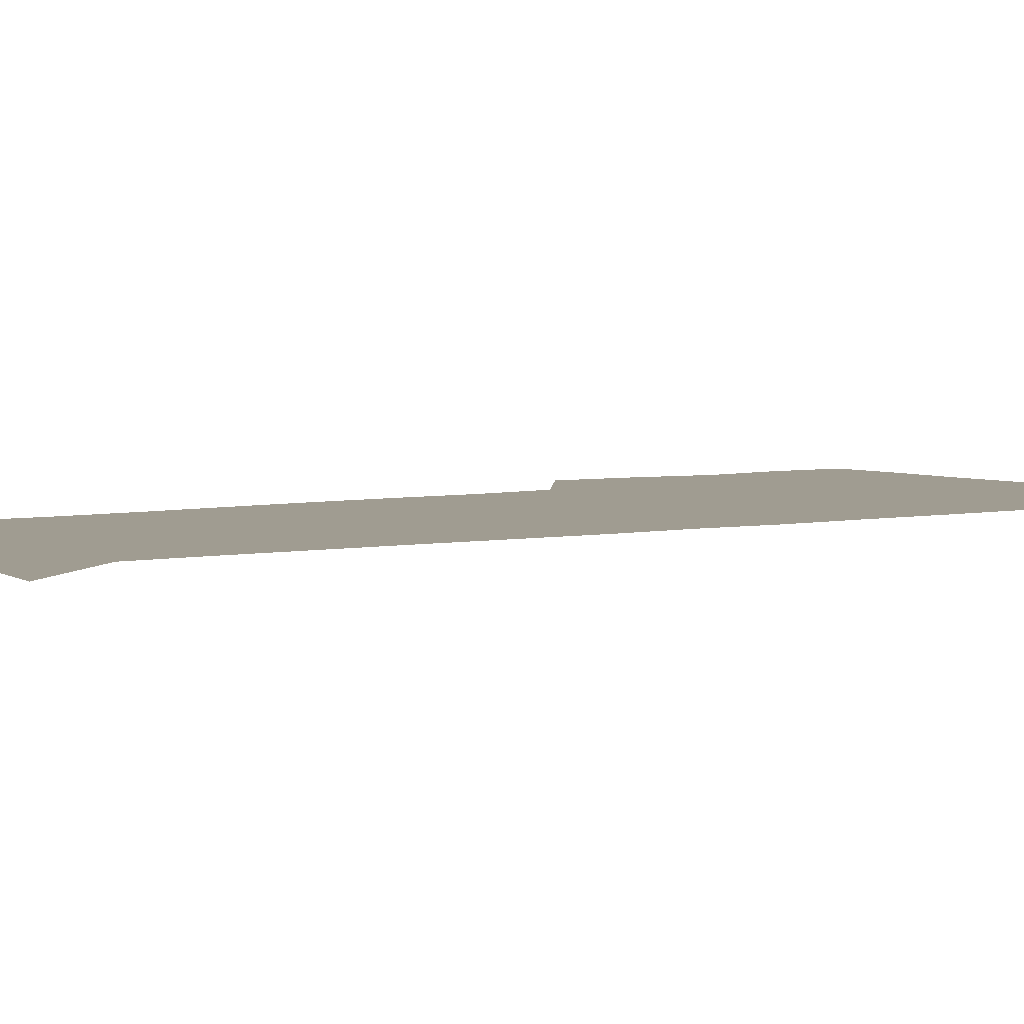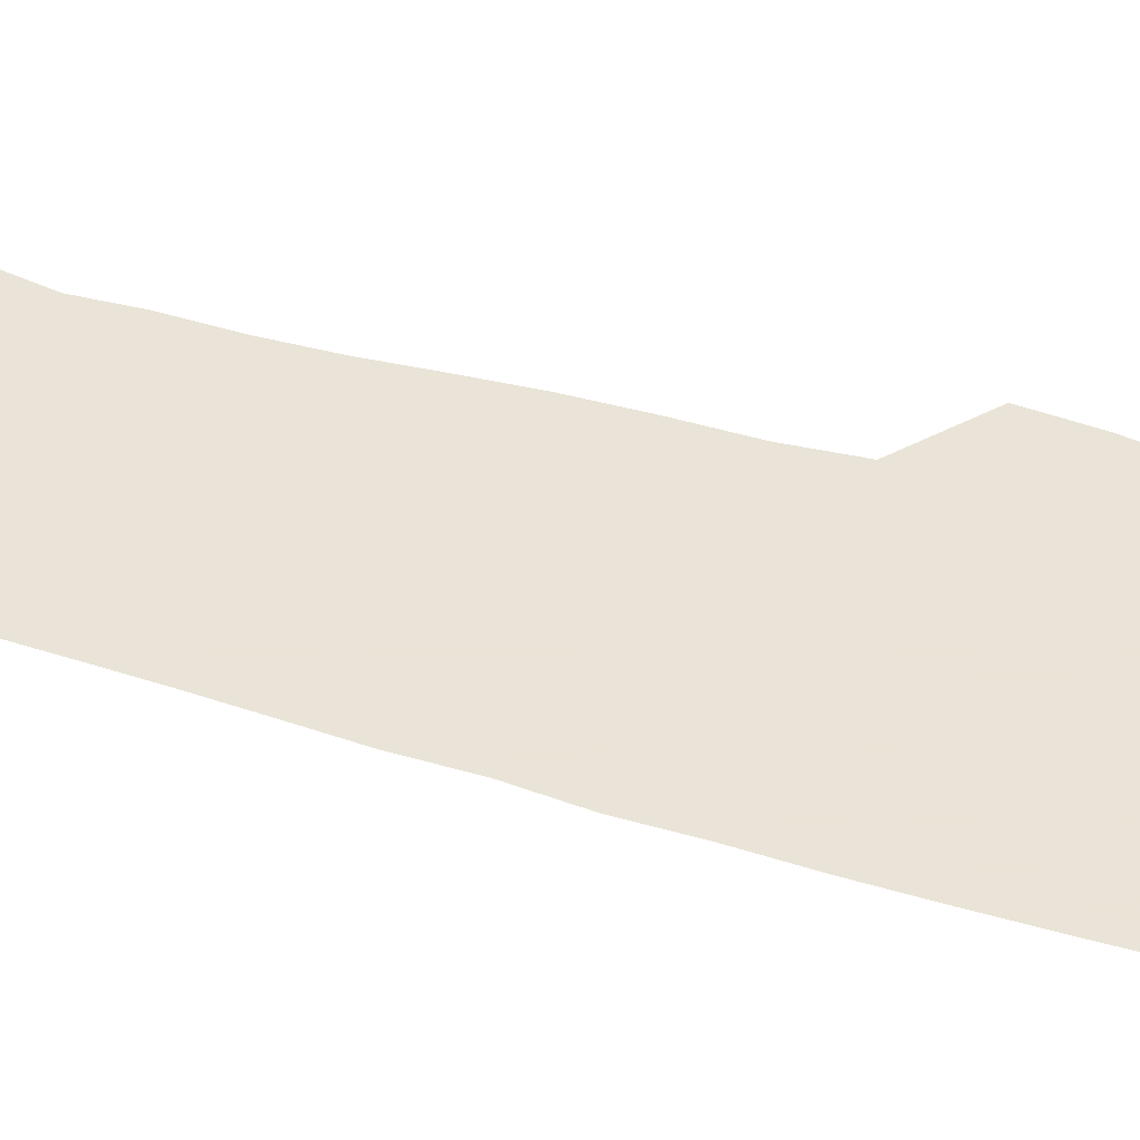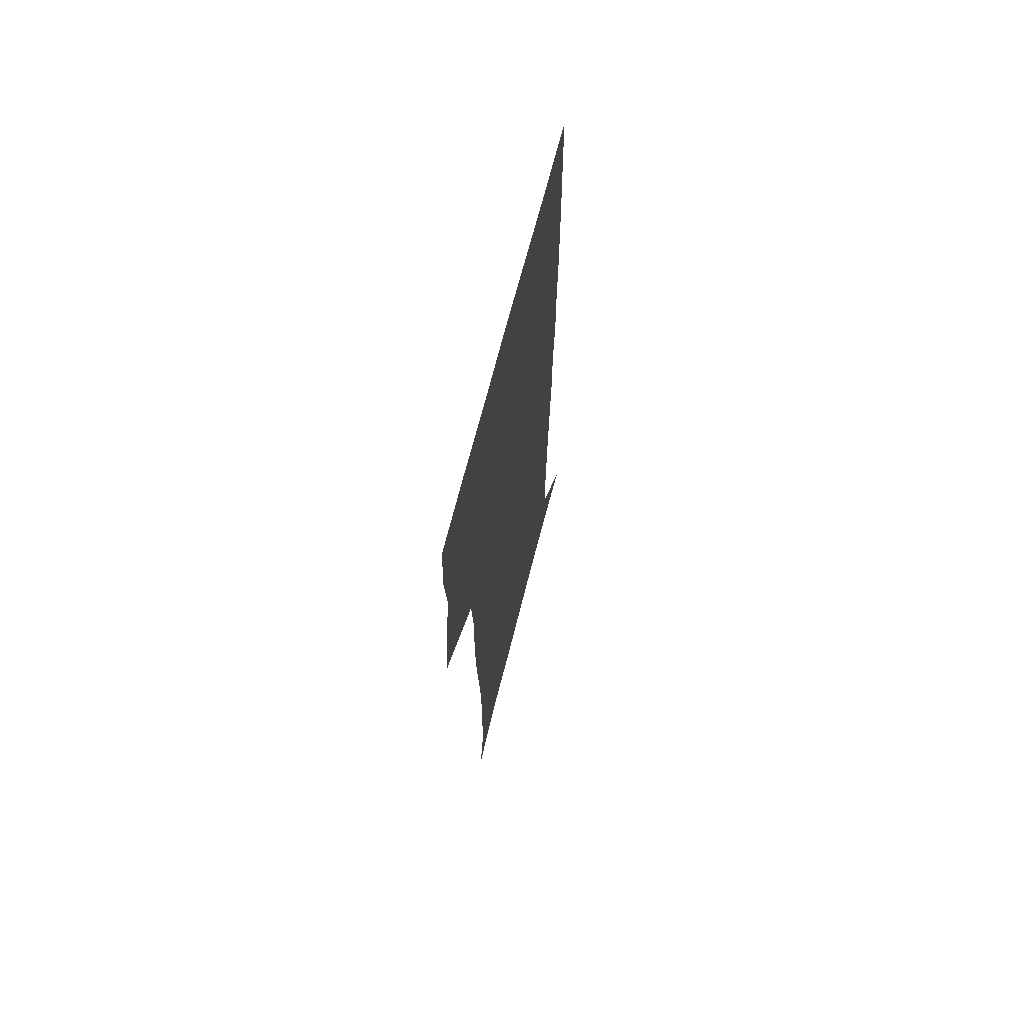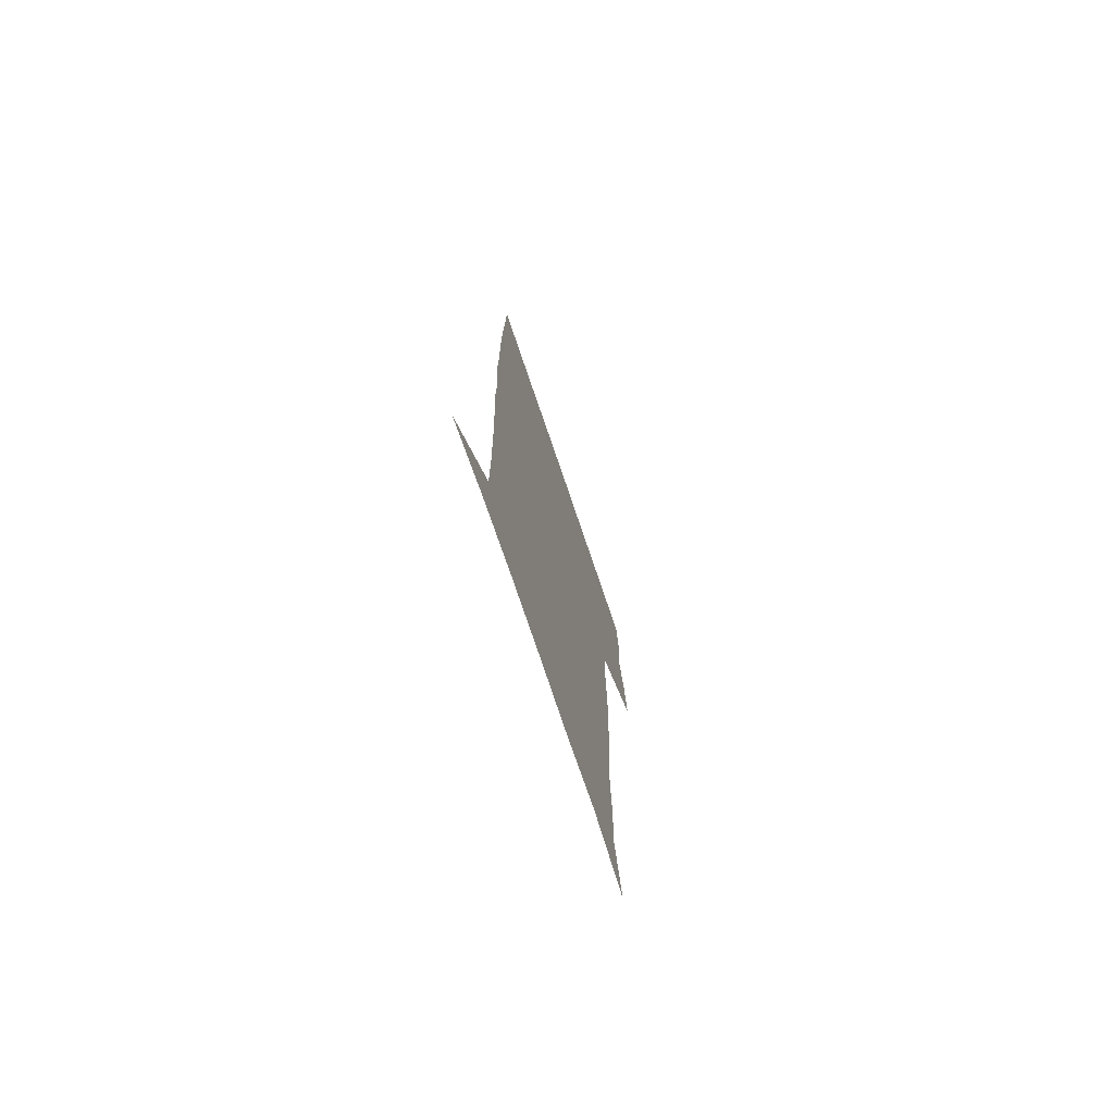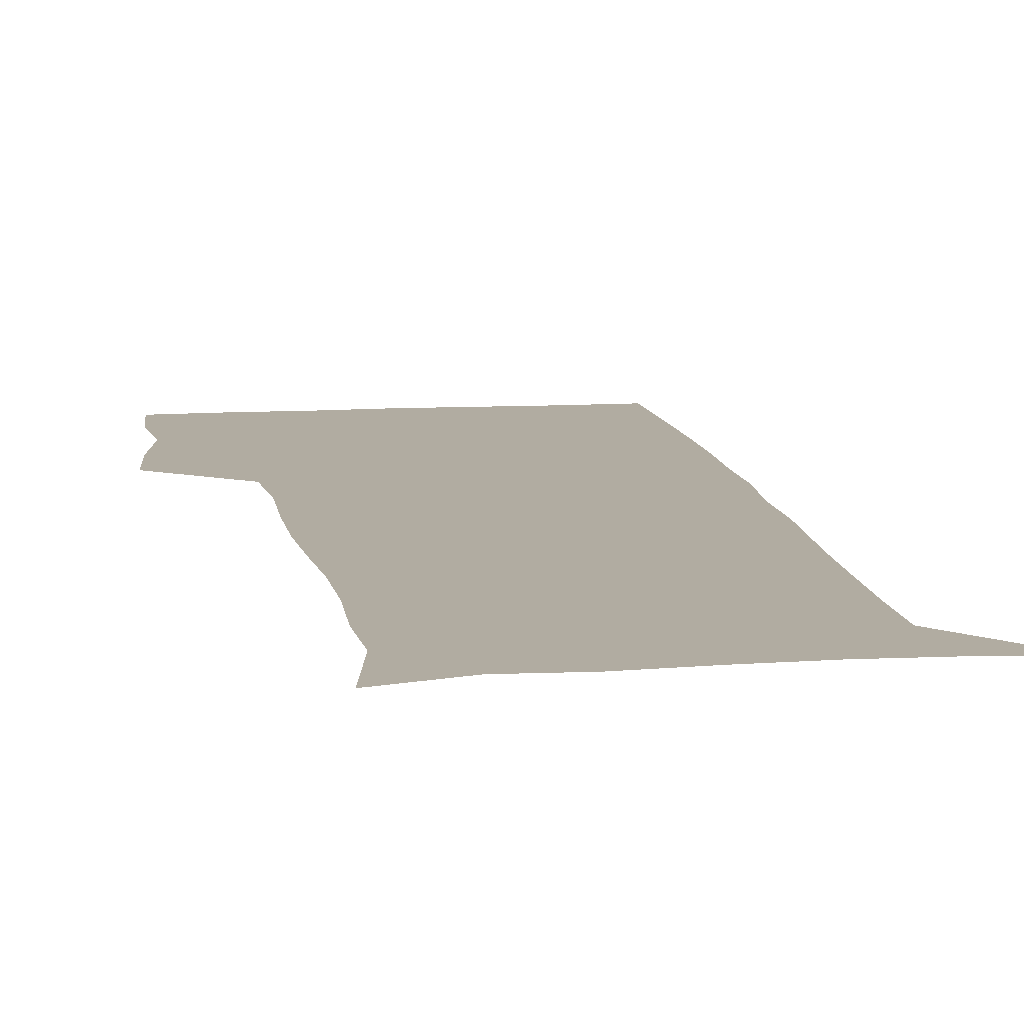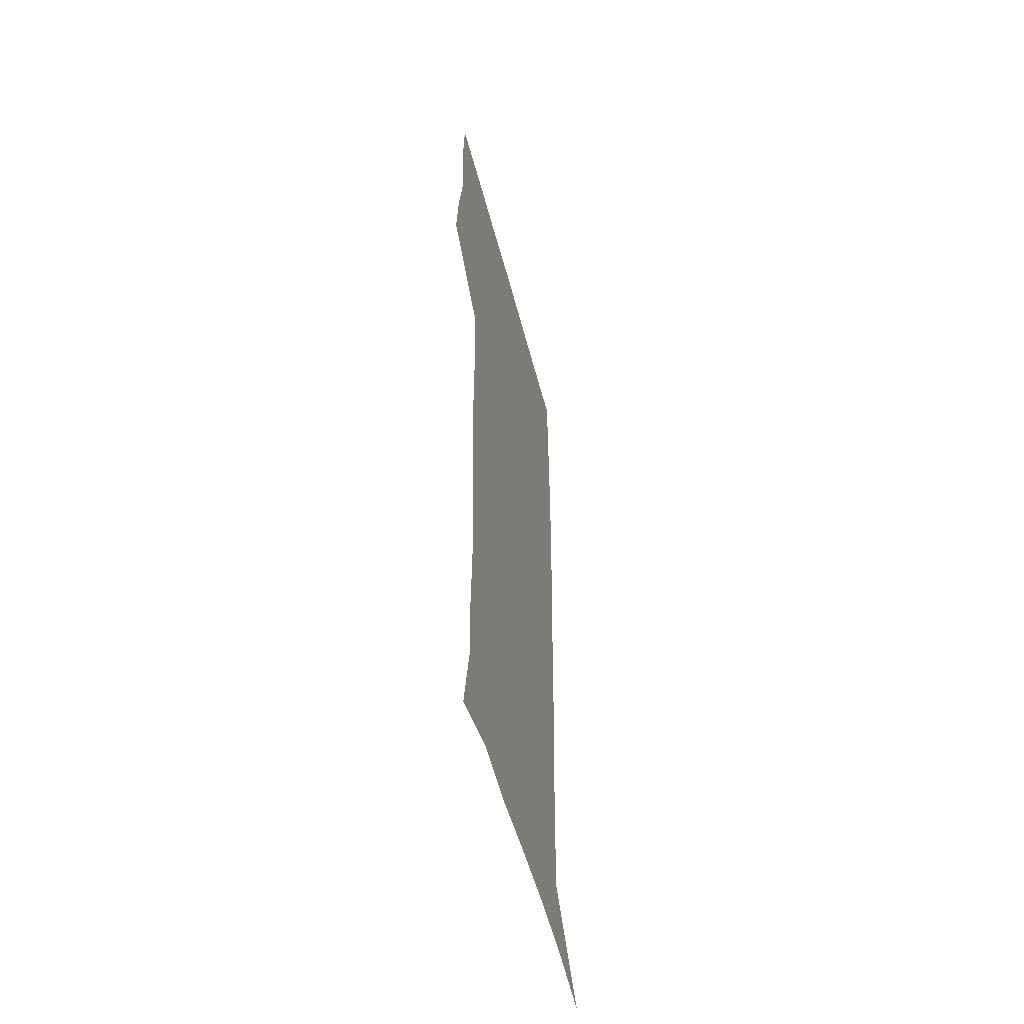
<metadata>
{"format":"obj","ext":"obj","renderer":"f3d","projection":"perspective","resolution":1024,"background":"white","views":[{"elev":4.4,"azim":54.7,"up":"+Z"},{"elev":42.8,"azim":109.4,"up":"+Z"},{"elev":69.5,"azim":-75.6,"up":"+Y"},{"elev":-76.0,"azim":108.8,"up":"+Y"},{"elev":10.2,"azim":-8.9,"up":"+Z"},{"elev":-55.2,"azim":-75.4,"up":"+Y"}]}
</metadata>
<code>
v 472.7 447.3 0
v 475.5 478 0
v 481.1 509.6 0
v 478.1 540.4 0
v 479.7 569.6 0
v 509.3 135 0
v 516.3 173.2 0
v 515 201.4 0
v 515.9 233.3 0
v 515.1 264 0
v 512.9 293.8 0
v 511 324.1 0
v 510.6 355.7 0
v 511.1 388.4 0
v 508.7 419 0
v 512.5 450.6 0
v 510.6 479.9 0
v 513.3 509.7 0
v 513.3 538.9 0
v 509.7 570.9 0
v 540.2 144.3 0
v 544.7 180.5 0
v 547 213.8 0
v 546.8 243.4 0
v 545.5 272.2 0
v 544.7 302.1 0
v 543.8 331.9 0
v 542.9 361.9 0
v 542.6 392.2 0
v 543.6 422.8 0
v 544.5 452.3 0
v 544.1 481 0
v 544.2 509.6 0
v 544.7 537.5 0
v 540.6 570.5 0
v 568 142.7 0
v 572.1 183.8 0
v 574.6 220.1 0
v 574 247.3 0
v 573.7 276.6 0
v 573.3 305.9 0
v 572.9 335.5 0
v 572.9 365.3 0
v 573.1 394.9 0
v 573.2 424.1 0
v 573.8 453.3 0
v 573.2 481.5 0
v 573.4 509.9 0
v 573 538.3 0
v 570.3 571.9 0
v 597.8 145.2 0
v 599.5 187.9 0
v 600.2 218.2 0
v 600.3 246.7 0
v 600.5 277.8 0
v 600.6 306.3 0
v 600.9 337.8 0
v 601.1 366.4 0
v 601.4 395 0
v 601.7 423.9 0
v 601.8 453.3 0
v 601.9 481.7 0
v 601.9 510.2 0
v 601.6 538.1 0
v 600.5 570.8 0
v 627.5 146.4 0
v 626.6 183.8 0
v 626.3 216.7 0
v 626.8 246.2 0
v 627.2 275.9 0
v 628.2 304.8 0
v 628.3 335.7 0
v 628.8 365.2 0
v 629.8 393.9 0
v 630.6 423.1 0
v 630.5 452.7 0
v 630.7 481.6 0
v 630.9 510.6 0
v 630.5 539.6 0
v 630.7 569.9 0
v 656.7 145.2 0
v 653.8 180.6 0
v 654 210.5 0
v 654.9 240.1 0
v 655.9 269.9 0
v 657.4 299.4 0
v 659 329.3 0
v 659 360.8 0
v 661.3 390 0
v 661.1 420.9 0
v 662 450.9 0
v 662.1 481 0
v 661.8 511 0
v 661.1 540.7 0
v 660.8 570.3 0
v 686.4 140.6 0
v 691 571 0
v 691 601 0
f 15 16 1
f 1 16 2
f 16 17 2
f 2 17 3
f 17 18 3
f 3 18 4
f 18 19 4
f 4 19 5
f 19 20 5
f 6 21 7
f 21 22 7
f 7 22 8
f 22 23 8
f 8 23 9
f 23 24 9
f 9 24 10
f 24 25 10
f 10 25 11
f 25 26 11
f 11 26 12
f 26 27 12
f 12 27 13
f 27 28 13
f 13 28 14
f 28 29 14
f 14 29 15
f 29 30 15
f 15 30 16
f 30 31 16
f 16 31 17
f 31 32 17
f 17 32 18
f 32 33 18
f 18 33 19
f 33 34 19
f 19 34 20
f 34 35 20
f 21 36 22
f 36 37 22
f 22 37 23
f 37 38 23
f 23 38 24
f 38 39 24
f 24 39 25
f 39 40 25
f 25 40 26
f 40 41 26
f 26 41 27
f 41 42 27
f 27 42 28
f 42 43 28
f 28 43 29
f 43 44 29
f 29 44 30
f 44 45 30
f 30 45 31
f 45 46 31
f 31 46 32
f 46 47 32
f 32 47 33
f 47 48 33
f 33 48 34
f 48 49 34
f 34 49 35
f 49 50 35
f 36 51 37
f 51 52 37
f 37 52 38
f 52 53 38
f 38 53 39
f 53 54 39
f 39 54 40
f 54 55 40
f 40 55 41
f 55 56 41
f 41 56 42
f 56 57 42
f 42 57 43
f 57 58 43
f 43 58 44
f 58 59 44
f 44 59 45
f 59 60 45
f 45 60 46
f 60 61 46
f 46 61 47
f 61 62 47
f 47 62 48
f 62 63 48
f 48 63 49
f 63 64 49
f 49 64 50
f 64 65 50
f 51 66 52
f 66 67 52
f 52 67 53
f 67 68 53
f 53 68 54
f 68 69 54
f 54 69 55
f 69 70 55
f 55 70 56
f 70 71 56
f 56 71 57
f 71 72 57
f 57 72 58
f 72 73 58
f 58 73 59
f 73 74 59
f 59 74 60
f 74 75 60
f 60 75 61
f 75 76 61
f 61 76 62
f 76 77 62
f 62 77 63
f 77 78 63
f 63 78 64
f 78 79 64
f 64 79 65
f 79 80 65
f 66 81 67
f 81 82 67
f 67 82 68
f 82 83 68
f 68 83 69
f 83 84 69
f 69 84 70
f 84 85 70
f 70 85 71
f 85 86 71
f 71 86 72
f 86 87 72
f 72 87 73
f 87 88 73
f 73 88 74
f 88 89 74
f 74 89 75
f 89 90 75
f 75 90 76
f 90 91 76
f 76 91 77
f 91 92 77
f 77 92 78
f 92 93 78
f 78 93 79
f 93 94 79
f 79 94 80
f 94 95 80
f 81 96 82

</code>
